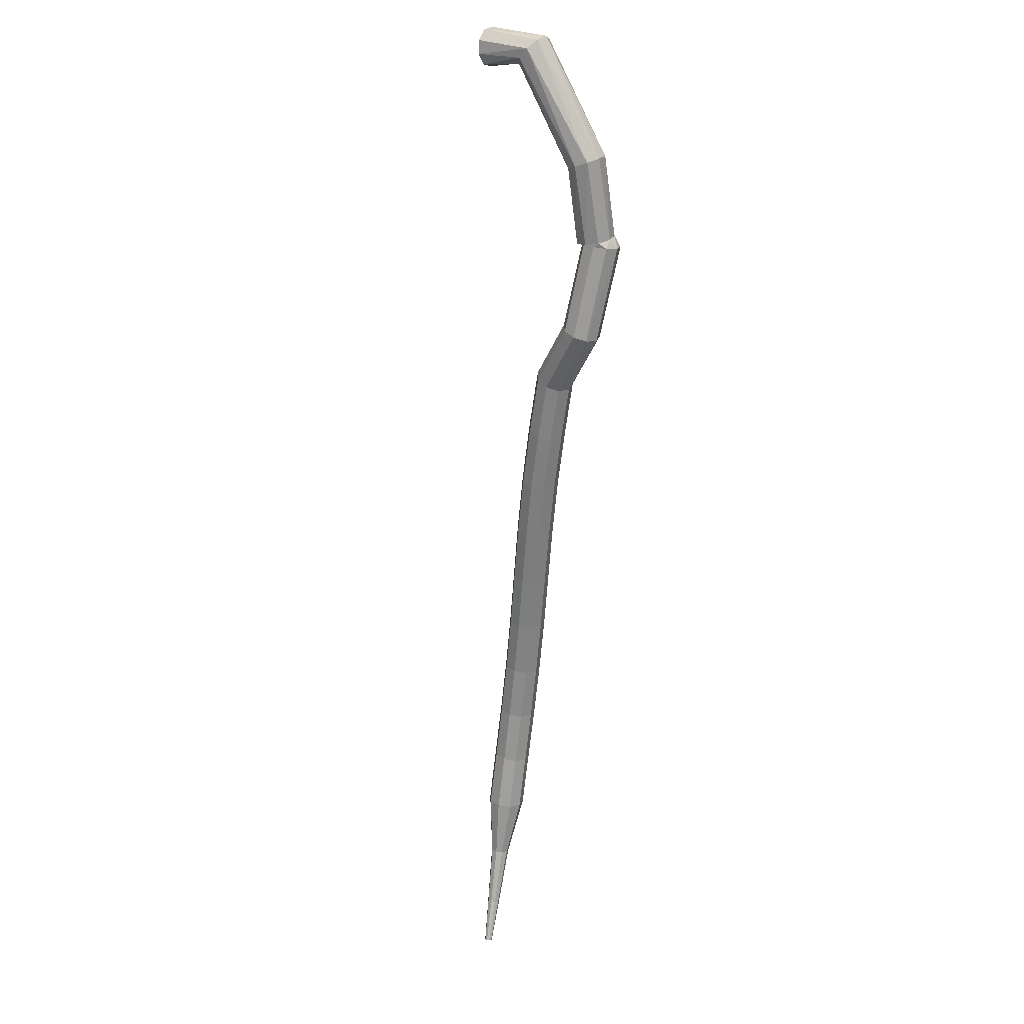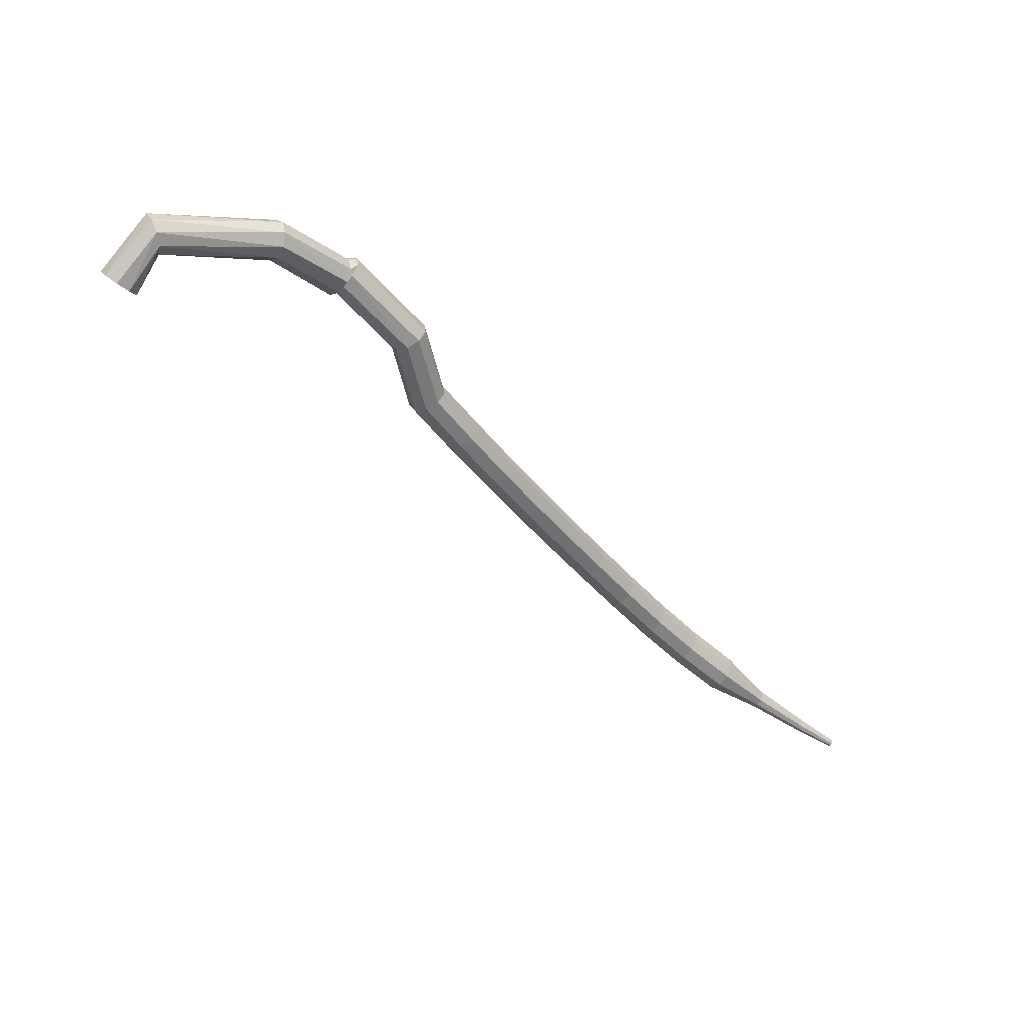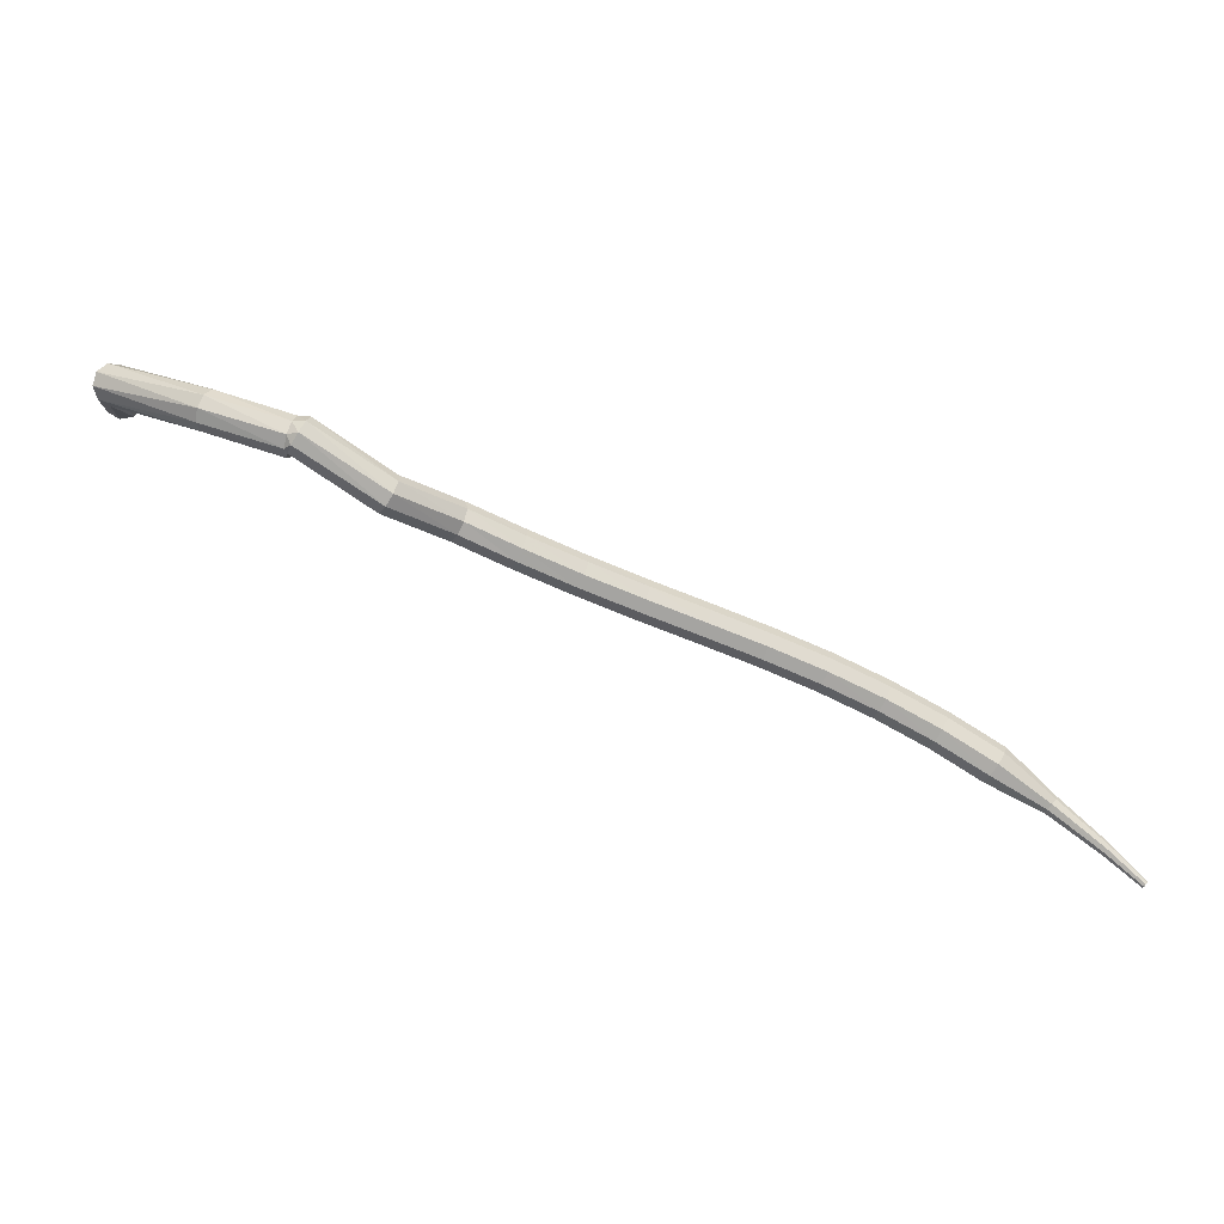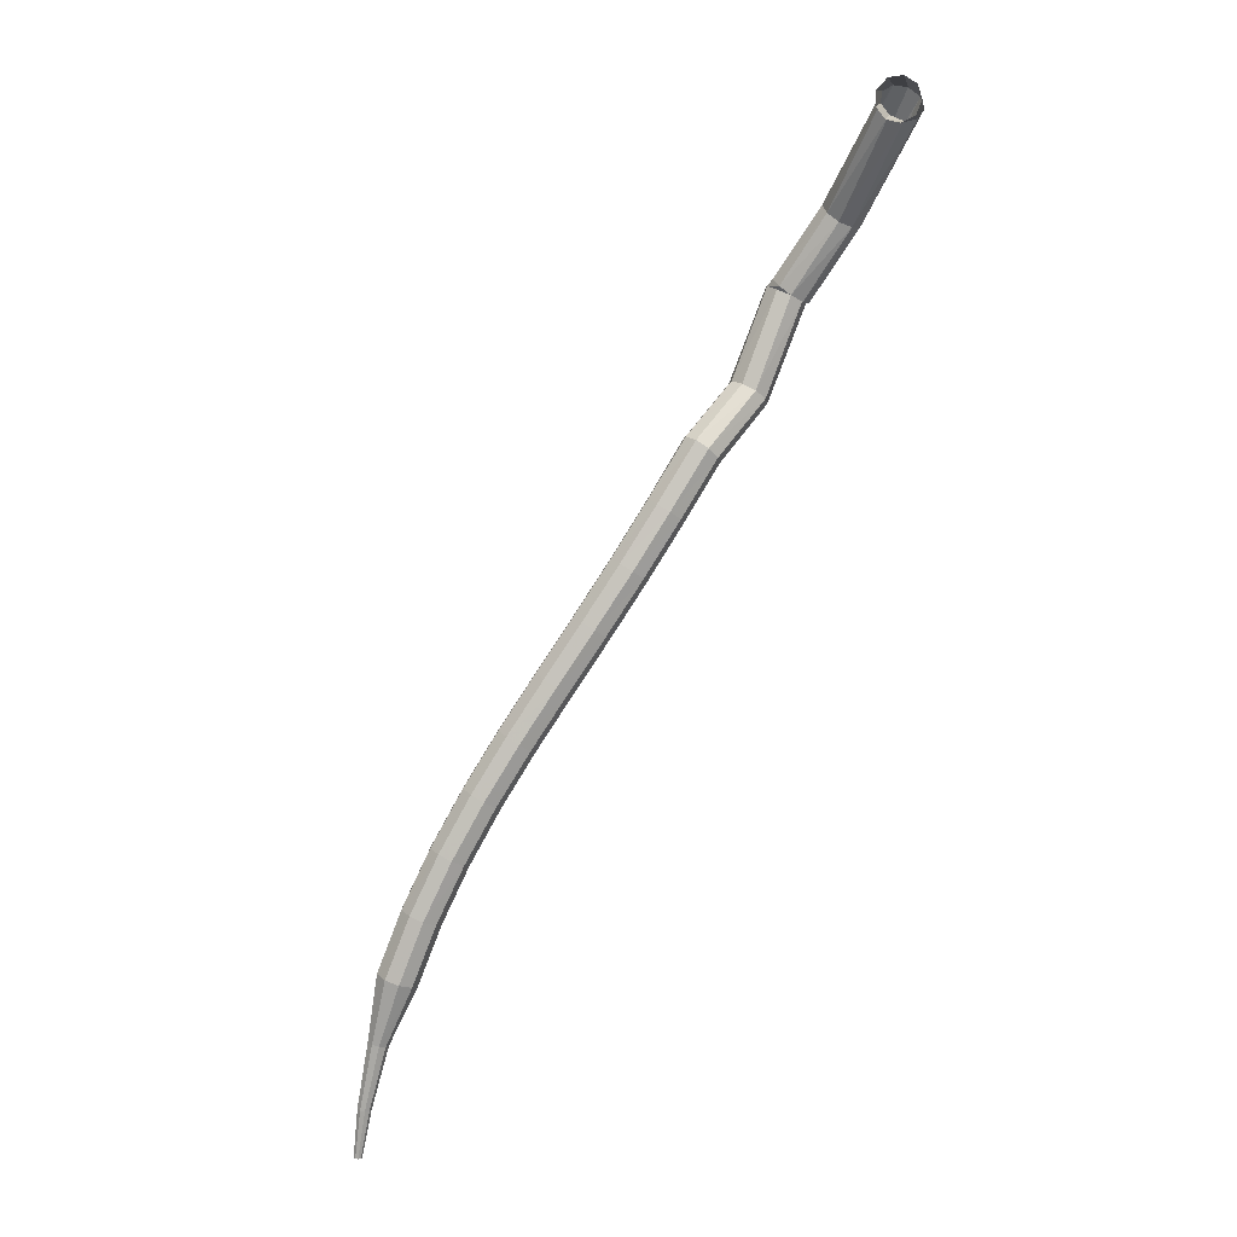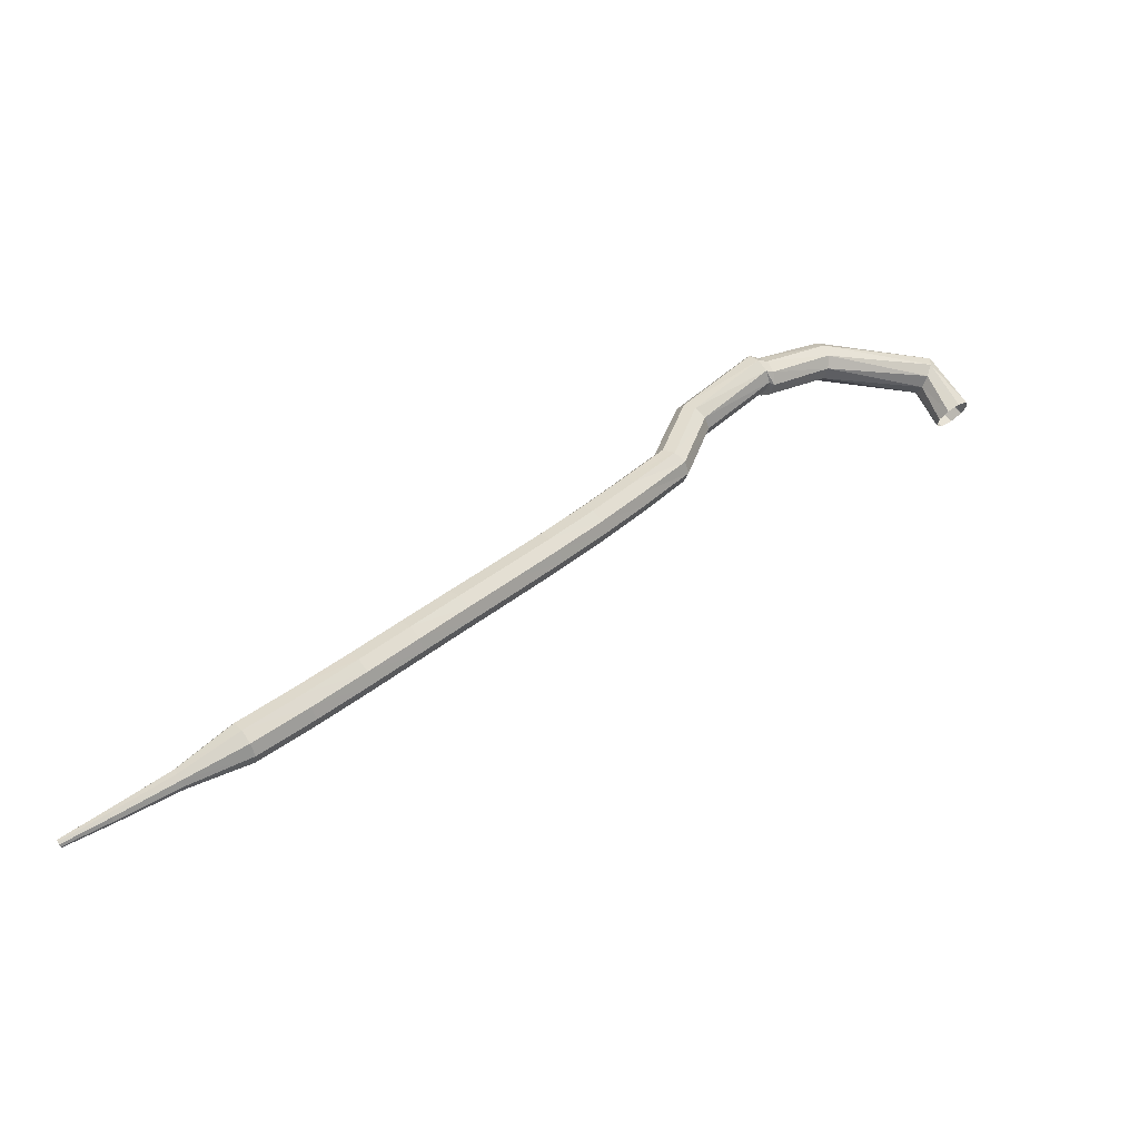
<metadata>
{"format":"obj","ext":"obj","renderer":"f3d","projection":"perspective","resolution":1024,"background":"white","views":[{"elev":-48.6,"azim":117.8,"up":"+Z"},{"elev":-2.4,"azim":118.6,"up":"+Y"},{"elev":-41.4,"azim":-167.1,"up":"+Z"},{"elev":-48.4,"azim":36.9,"up":"+Y"},{"elev":-8.4,"azim":-51.4,"up":"+Y"}]}
</metadata>
<code>
g tube1
v 167.9 142.5 181.8
v 167.7 142 181.2
v 167 141.6 180.8
v 166.2 141.5 180.9
v 165.6 141.7 181.5
v 165.5 142.2 182.2
v 165.9 142.7 182.8
v 166.7 142.9 182.9
v 167.5 142.9 182.5
v 167.9 142.5 181.8
v 166.5 146.2 180
v 166.8 145.7 179.4
v 166.8 144.9 179
v 166.4 144.2 179.1
v 165.8 143.9 179.7
v 165.3 144.1 180.4
v 165.2 144.7 180.9
v 165.4 145.5 181
v 165.9 146.1 180.7
v 166.5 146.2 180
v 159.3 146.6 175.9
v 159.7 146.4 175.2
v 160 145.7 174.8
v 160 144.8 175
v 159.8 144.2 175.6
v 159.4 144.2 176.3
v 159.1 144.7 176.9
v 158.9 145.5 177
v 159 146.3 176.7
v 159.3 146.6 175.9
v 154.6 144.9 174.4
v 154.9 144.7 173.7
v 155.2 144 173.3
v 155.4 143.2 173.4
v 155.4 142.6 174
v 155.1 142.6 174.8
v 154.8 143 175.5
v 154.5 143.8 175.6
v 154.4 144.6 175.2
v 154.6 144.9 174.4
v 153.7 144.9 174.3
v 154.1 144.9 173.5
v 154.7 144.4 173.1
v 155.2 143.6 173.3
v 155.3 143.1 173.9
v 155 142.9 174.7
v 154.5 143.2 175.3
v 154 143.8 175.4
v 153.7 144.5 175
v 153.7 144.9 174.3
v 149.4 141.2 172.2
v 149.7 141.1 171.4
v 150.2 140.6 171
v 150.8 140 171.1
v 151.1 139.5 171.7
v 151 139.4 172.6
v 150.6 139.8 173.2
v 150 140.3 173.4
v 149.5 140.9 173
v 149.4 141.2 172.2
v 146.4 137.8 172.7
v 146.6 137.6 171.9
v 147.1 137 171.4
v 147.7 136.4 171.6
v 148 136 172.2
v 148 136 173.1
v 147.6 136.4 173.7
v 147 137 173.9
v 146.6 137.5 173.5
v 146.4 137.8 172.7
v 143.4 135.7 171.9
v 143.7 135.5 171.1
v 144.2 135 170.6
v 144.7 134.2 170.8
v 144.9 133.7 171.4
v 144.7 133.6 172.3
v 144.3 134 172.9
v 143.8 134.7 173.1
v 143.4 135.3 172.6
v 143.4 135.7 171.9
v 140.3 133.5 171.1
v 140.6 133.4 170.3
v 141.1 132.8 169.9
v 141.5 132.1 170
v 141.7 131.6 170.7
v 141.6 131.5 171.5
v 141.2 131.9 172.1
v 140.7 132.5 172.3
v 140.3 133.2 171.9
v 140.3 133.5 171.1
v 137.2 131.5 170.3
v 137.4 131.3 169.6
v 137.9 130.8 169.1
v 138.3 130 169.3
v 138.5 129.5 169.9
v 138.4 129.4 170.8
v 138 129.8 171.4
v 137.5 130.5 171.6
v 137.2 131.2 171.1
v 137.2 131.5 170.3
v 134 129.5 169.6
v 134.3 129.4 168.8
v 134.7 128.8 168.4
v 135.1 128 168.6
v 135.3 127.5 169.2
v 135.2 127.4 170
v 134.8 127.8 170.7
v 134.3 128.5 170.8
v 134 129.2 170.4
v 134 129.5 169.6
v 130.8 127.6 168.8
v 131.1 127.4 168.1
v 131.6 126.8 167.6
v 132 126.1 167.8
v 132.2 125.6 168.4
v 132 125.5 169.3
v 131.6 125.9 169.9
v 131.1 126.5 170.1
v 130.8 127.2 169.6
v 130.8 127.6 168.8
v 127.7 125.6 168
v 128 125.4 167.2
v 128.5 124.9 166.8
v 128.9 124.1 166.9
v 129.1 123.6 167.6
v 128.9 123.5 168.4
v 128.5 123.9 169
v 128 124.5 169.2
v 127.7 125.2 168.8
v 127.7 125.6 168
v 124.6 123.6 167
v 125 123.4 166.2
v 125.5 122.9 165.8
v 125.9 122.2 166
v 126.1 121.6 166.6
v 125.9 121.5 167.4
v 125.4 121.8 168
v 124.9 122.5 168.2
v 124.6 123.2 167.8
v 124.6 123.6 167
v 121.7 121.5 165.7
v 122.1 121.4 165
v 122.6 120.9 164.6
v 123 120.2 164.7
v 123.2 119.6 165.3
v 122.9 119.4 166.1
v 122.4 119.8 166.8
v 121.9 120.4 166.9
v 121.6 121.1 166.5
v 121.7 121.5 165.7
v 118.7 119.5 164.2
v 119.2 119.4 163.5
v 119.8 118.9 163.1
v 120.2 118.2 163.2
v 120.3 117.6 163.8
v 120 117.4 164.6
v 119.4 117.7 165.2
v 118.9 118.3 165.3
v 118.6 119 164.9
v 118.7 119.5 164.2
v 116.3 116.9 162.3
v 116.5 116.9 162
v 116.8 116.7 161.8
v 117 116.3 161.8
v 117 116 162.1
v 116.9 115.9 162.5
v 116.6 116 162.8
v 116.3 116.3 162.8
v 116.2 116.7 162.6
v 116.3 116.9 162.3
v 113.6 114.8 160.1
v 113.8 114.8 159.9
v 114 114.6 159.7
v 114.1 114.4 159.8
v 114.2 114.2 160
v 114 114.1 160.2
v 113.8 114.1 160.4
v 113.6 114.3 160.4
v 113.5 114.6 160.3
v 113.6 114.8 160.1
v 111.8 113.2 158.3
v 111.9 113.2 158.1
v 112 113.1 158.1
v 112.1 113 158.1
v 112.1 112.8 158.2
v 112 112.8 158.3
v 111.9 112.8 158.4
v 111.8 112.9 158.5
v 111.8 113.1 158.4
v 111.8 113.2 158.3
f 1 2 12
f 12 11 1
f 2 3 13
f 13 12 2
f 3 4 14
f 14 13 3
f 4 5 15
f 15 14 4
f 5 6 16
f 16 15 5
f 6 7 17
f 17 16 6
f 7 8 18
f 18 17 7
f 8 9 19
f 19 18 8
f 9 10 20
f 20 19 9
f 11 12 22
f 22 21 11
f 12 13 23
f 23 22 12
f 13 14 24
f 24 23 13
f 14 15 25
f 25 24 14
f 15 16 26
f 26 25 15
f 16 17 27
f 27 26 16
f 17 18 28
f 28 27 17
f 18 19 29
f 29 28 18
f 19 20 30
f 30 29 19
f 21 22 32
f 32 31 21
f 22 23 33
f 33 32 22
f 23 24 34
f 34 33 23
f 24 25 35
f 35 34 24
f 25 26 36
f 36 35 25
f 26 27 37
f 37 36 26
f 27 28 38
f 38 37 27
f 28 29 39
f 39 38 28
f 29 30 40
f 40 39 29
f 31 32 42
f 42 41 31
f 32 33 43
f 43 42 32
f 33 34 44
f 44 43 33
f 34 35 45
f 45 44 34
f 35 36 46
f 46 45 35
f 36 37 47
f 47 46 36
f 37 38 48
f 48 47 37
f 38 39 49
f 49 48 38
f 39 40 50
f 50 49 39
f 41 42 52
f 52 51 41
f 42 43 53
f 53 52 42
f 43 44 54
f 54 53 43
f 44 45 55
f 55 54 44
f 45 46 56
f 56 55 45
f 46 47 57
f 57 56 46
f 47 48 58
f 58 57 47
f 48 49 59
f 59 58 48
f 49 50 60
f 60 59 49
f 51 52 62
f 62 61 51
f 52 53 63
f 63 62 52
f 53 54 64
f 64 63 53
f 54 55 65
f 65 64 54
f 55 56 66
f 66 65 55
f 56 57 67
f 67 66 56
f 57 58 68
f 68 67 57
f 58 59 69
f 69 68 58
f 59 60 70
f 70 69 59
f 61 62 72
f 72 71 61
f 62 63 73
f 73 72 62
f 63 64 74
f 74 73 63
f 64 65 75
f 75 74 64
f 65 66 76
f 76 75 65
f 66 67 77
f 77 76 66
f 67 68 78
f 78 77 67
f 68 69 79
f 79 78 68
f 69 70 80
f 80 79 69
f 71 72 82
f 82 81 71
f 72 73 83
f 83 82 72
f 73 74 84
f 84 83 73
f 74 75 85
f 85 84 74
f 75 76 86
f 86 85 75
f 76 77 87
f 87 86 76
f 77 78 88
f 88 87 77
f 78 79 89
f 89 88 78
f 79 80 90
f 90 89 79
f 81 82 92
f 92 91 81
f 82 83 93
f 93 92 82
f 83 84 94
f 94 93 83
f 84 85 95
f 95 94 84
f 85 86 96
f 96 95 85
f 86 87 97
f 97 96 86
f 87 88 98
f 98 97 87
f 88 89 99
f 99 98 88
f 89 90 100
f 100 99 89
f 91 92 102
f 102 101 91
f 92 93 103
f 103 102 92
f 93 94 104
f 104 103 93
f 94 95 105
f 105 104 94
f 95 96 106
f 106 105 95
f 96 97 107
f 107 106 96
f 97 98 108
f 108 107 97
f 98 99 109
f 109 108 98
f 99 100 110
f 110 109 99
f 101 102 112
f 112 111 101
f 102 103 113
f 113 112 102
f 103 104 114
f 114 113 103
f 104 105 115
f 115 114 104
f 105 106 116
f 116 115 105
f 106 107 117
f 117 116 106
f 107 108 118
f 118 117 107
f 108 109 119
f 119 118 108
f 109 110 120
f 120 119 109
f 111 112 122
f 122 121 111
f 112 113 123
f 123 122 112
f 113 114 124
f 124 123 113
f 114 115 125
f 125 124 114
f 115 116 126
f 126 125 115
f 116 117 127
f 127 126 116
f 117 118 128
f 128 127 117
f 118 119 129
f 129 128 118
f 119 120 130
f 130 129 119
f 121 122 132
f 132 131 121
f 122 123 133
f 133 132 122
f 123 124 134
f 134 133 123
f 124 125 135
f 135 134 124
f 125 126 136
f 136 135 125
f 126 127 137
f 137 136 126
f 127 128 138
f 138 137 127
f 128 129 139
f 139 138 128
f 129 130 140
f 140 139 129
f 131 132 142
f 142 141 131
f 132 133 143
f 143 142 132
f 133 134 144
f 144 143 133
f 134 135 145
f 145 144 134
f 135 136 146
f 146 145 135
f 136 137 147
f 147 146 136
f 137 138 148
f 148 147 137
f 138 139 149
f 149 148 138
f 139 140 150
f 150 149 139
f 141 142 152
f 152 151 141
f 142 143 153
f 153 152 142
f 143 144 154
f 154 153 143
f 144 145 155
f 155 154 144
f 145 146 156
f 156 155 145
f 146 147 157
f 157 156 146
f 147 148 158
f 158 157 147
f 148 149 159
f 159 158 148
f 149 150 160
f 160 159 149
f 151 152 162
f 162 161 151
f 152 153 163
f 163 162 152
f 153 154 164
f 164 163 153
f 154 155 165
f 165 164 154
f 155 156 166
f 166 165 155
f 156 157 167
f 167 166 156
f 157 158 168
f 168 167 157
f 158 159 169
f 169 168 158
f 159 160 170
f 170 169 159
f 161 162 172
f 172 171 161
f 162 163 173
f 173 172 162
f 163 164 174
f 174 173 163
f 164 165 175
f 175 174 164
f 165 166 176
f 176 175 165
f 166 167 177
f 177 176 166
f 167 168 178
f 178 177 167
f 168 169 179
f 179 178 168
f 169 170 180
f 180 179 169
f 171 172 182
f 182 181 171
f 172 173 183
f 183 182 172
f 173 174 184
f 184 183 173
f 174 175 185
f 185 184 174
f 175 176 186
f 186 185 175
f 176 177 187
f 187 186 176
f 177 178 188
f 188 187 177
f 178 179 189
f 189 188 178
f 179 180 190
f 190 189 179
g

</code>
